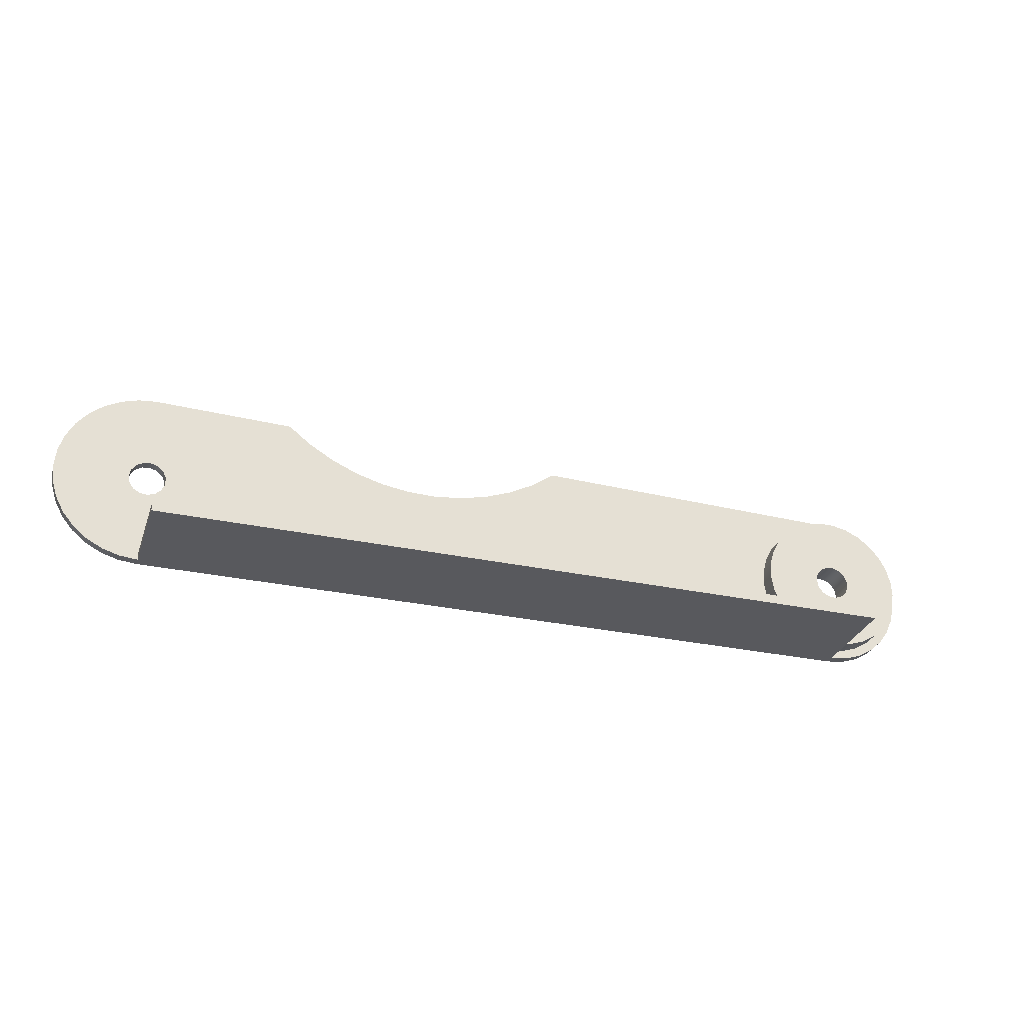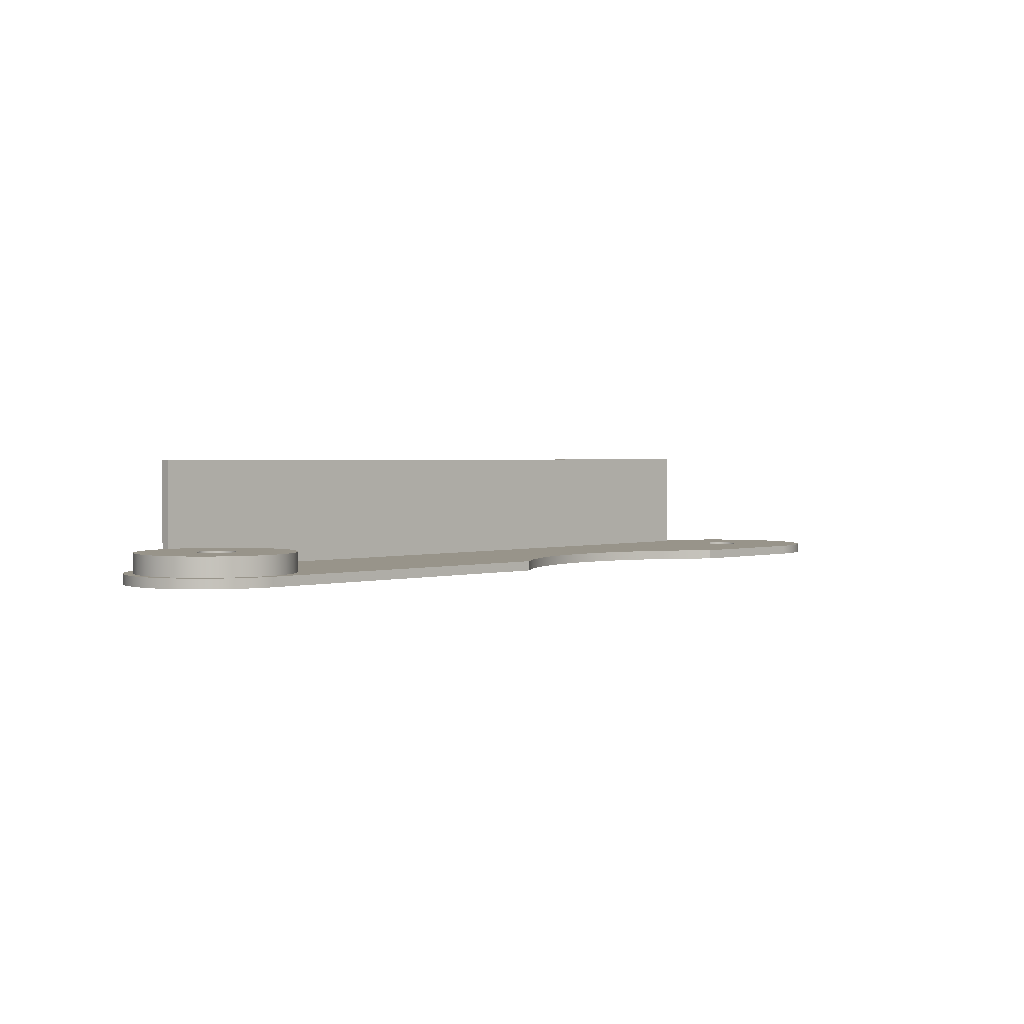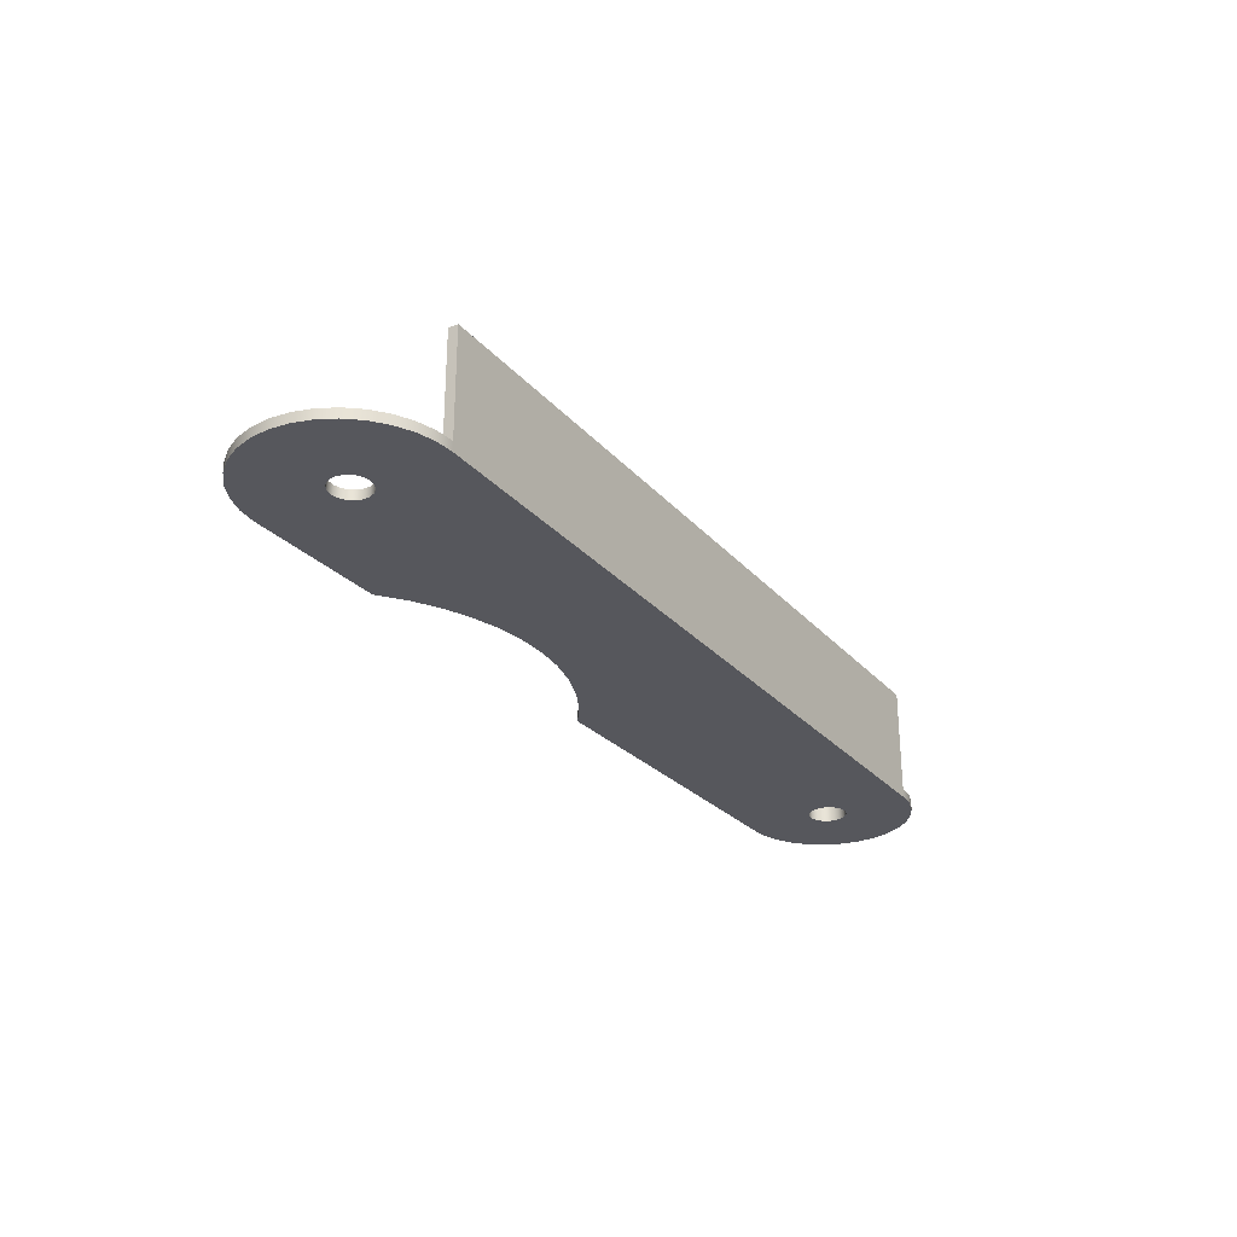
<metadata>
{"format":"obj","ext":"obj","renderer":"f3d","projection":"perspective","resolution":1024,"background":"white","views":[{"elev":-29.9,"azim":-17.5,"up":"+Y"},{"elev":1.8,"azim":133.5,"up":"+Z"},{"elev":-27.6,"azim":-57.9,"up":"+Z"}]}
</metadata>
<code>
v 8.1 0.1 0.1
v 0 0.1 0.1
v 0 0.1 1.2
v 8.1 0.1 1.2
v 8.1 0.1 0.3
v 0 0.1 1.2
v -1.225e-16 0 1.2
v 8.1 -4.441e-16 1.2
v 8.1 0.1 1.2
v 0 0 0
v 8.1 -3.331e-16 0
v 8.1 -3.331e-16 0.1
v 8.1 -4.441e-16 1.2
v -1.225e-16 0 1.2
v 0 0 0.1
v 8.1 -3.331e-16 0.1
v 8.1 0.1 0.1
v 8.1 0.1 0.3
v 8.1 0.1 1.2
v 8.1 -4.441e-16 1.2
v 0 2 0
v -0.1951 1.981 0
v -0.3827 1.924 0
v -0.5556 1.831 0
v -0.7071 1.707 0
v -0.8315 1.556 0
v -0.9239 1.383 0
v -0.9808 1.195 0
v -1 1 0
v -0.9808 0.8049 0
v -0.9239 0.6173 0
v -0.8315 0.4444 0
v -0.7071 0.2929 0
v -0.5556 0.1685 0
v -0.3827 0.07612 0
v -0.1951 0.01921 0
v 0 0 0
v 0 0 0.1
v -0.1951 0.01921 0.1
v -0.3827 0.07612 0.1
v -0.5556 0.1685 0.1
v -0.7071 0.2929 0.1
v -0.8315 0.4444 0.1
v -0.9239 0.6173 0.1
v -0.9808 0.8049 0.1
v -1 1 0.1
v -0.9808 1.195 0.1
v -0.9239 1.383 0.1
v -0.8315 1.556 0.1
v -0.7071 1.707 0.1
v -0.5556 1.831 0.1
v -0.3827 1.924 0.1
v -0.1951 1.981 0.1
v 0 2 0.1
v 0 0.1 0.1
v 0 0 0.1
v -1.225e-16 0 1.2
v 0 0.1 1.2
v 7.9 0.9 0
v 7.917 0.8187 0
v 7.966 0.7514 0
v 8.038 0.7098 0
v 8.121 0.7011 0
v 8.2 0.7268 0
v 8.262 0.7824 0
v 8.296 0.8584 0
v 8.296 0.9416 0
v 8.262 1.018 0
v 8.2 1.073 0
v 8.121 1.099 0
v 8.038 1.09 0
v 7.966 1.049 0
v 7.917 0.9813 0
v -0.2 1 0
v -0.1827 0.9187 0
v -0.1338 0.8514 0
v -0.0618 0.8098 0
v 0.02091 0.8011 0
v 0.1 0.8268 0
v 0.1618 0.8824 0
v 0.1956 0.9584 0
v 0.1956 1.042 0
v 0.1618 1.118 0
v 0.1 1.173 0
v 0.02091 1.199 0
v -0.0618 1.19 0
v -0.1338 1.149 0
v -0.1827 1.081 0
v 0 0 0
v -0.1951 0.01921 0
v -0.3827 0.07612 0
v -0.5556 0.1685 0
v -0.7071 0.2929 0
v -0.8315 0.4444 0
v -0.9239 0.6173 0
v -0.9808 0.8049 0
v -1 1 0
v -0.9808 1.195 0
v -0.9239 1.383 0
v -0.8315 1.556 0
v -0.7071 1.707 0
v -0.5556 1.831 0
v -0.3827 1.924 0
v -0.1951 1.981 0
v 0 2 0
v 1.512 1.963 0
v 1.756 1.77 0
v 2.023 1.61 0
v 2.308 1.486 0
v 2.607 1.399 0
v 2.914 1.352 0
v 3.225 1.344 0
v 3.535 1.376 0
v 3.837 1.448 0
v 4.128 1.558 0
v 4.403 1.705 0
v 4.656 1.885 0
v 8.1 1.8 0
v 8.287 1.78 0
v 8.466 1.722 0
v 8.629 1.628 0
v 8.769 1.502 0
v 8.879 1.35 0
v 8.956 1.178 0
v 8.995 0.9941 0
v 8.995 0.8059 0
v 8.956 0.6219 0
v 8.879 0.45 0
v 8.769 0.2978 0
v 8.629 0.1719 0
v 8.466 0.07781 0
v 8.287 0.01967 0
v 8.1 -3.331e-16 0
v -0.2 1 0.1
v -0.1827 0.9187 0.1
v -0.1338 0.8514 0.1
v -0.0618 0.8098 0.1
v 0.02091 0.8011 0.1
v 0.1 0.8268 0.1
v 0.1618 0.8824 0.1
v 0.1956 0.9584 0.1
v 0.1956 1.042 0.1
v 0.1618 1.118 0.1
v 0.1 1.173 0.1
v 0.02091 1.199 0.1
v -0.0618 1.19 0.1
v -0.1338 1.149 0.1
v -0.1827 1.081 0.1
v -0.2 1 0
v -0.1827 1.081 0
v -0.1338 1.149 0
v -0.0618 1.19 0
v 0.02091 1.199 0
v 0.1 1.173 0
v 0.1618 1.118 0
v 0.1956 1.042 0
v 0.1956 0.9584 0
v 0.1618 0.8824 0
v 0.1 0.8268 0
v 0.02091 0.8011 0
v -0.0618 0.8098 0
v -0.1338 0.8514 0
v -0.1827 0.9187 0
v -0.2 1 0.1
v -0.2 1 0
v 7.9 0.9 0.3
v 7.917 0.8187 0.3
v 7.966 0.7514 0.3
v 8.038 0.7098 0.3
v 8.121 0.7011 0.3
v 8.2 0.7268 0.3
v 8.262 0.7824 0.3
v 8.296 0.8584 0.3
v 8.296 0.9416 0.3
v 8.262 1.018 0.3
v 8.2 1.073 0.3
v 8.121 1.099 0.3
v 8.038 1.09 0.3
v 7.966 1.049 0.3
v 7.917 0.9813 0.3
v 7.9 0.9 0
v 7.917 0.9813 0
v 7.966 1.049 0
v 8.038 1.09 0
v 8.121 1.099 0
v 8.2 1.073 0
v 8.262 1.018 0
v 8.296 0.9416 0
v 8.296 0.8584 0
v 8.262 0.7824 0
v 8.2 0.7268 0
v 8.121 0.7011 0
v 8.038 0.7098 0
v 7.966 0.7514 0
v 7.917 0.8187 0
v 7.9 0.9 0.3
v 7.9 0.9 0
v 1.512 1.963 0
v 0 2 0
v 0 2 0.1
v 1.512 1.963 0.1
v 4.656 1.885 0
v 4.403 1.705 0
v 4.128 1.558 0
v 3.837 1.448 0
v 3.535 1.376 0
v 3.225 1.344 0
v 2.914 1.352 0
v 2.607 1.399 0
v 2.308 1.486 0
v 2.023 1.61 0
v 1.756 1.77 0
v 1.512 1.963 0
v 1.512 1.963 0.1
v 1.756 1.77 0.1
v 2.023 1.61 0.1
v 2.308 1.486 0.1
v 2.607 1.399 0.1
v 2.914 1.352 0.1
v 3.225 1.344 0.1
v 3.535 1.376 0.1
v 3.837 1.448 0.1
v 4.128 1.558 0.1
v 4.403 1.705 0.1
v 4.656 1.885 0.1
v 8.1 -3.331e-16 0
v 8.287 0.01967 0
v 8.466 0.07781 0
v 8.629 0.1719 0
v 8.769 0.2978 0
v 8.879 0.45 0
v 8.956 0.6219 0
v 8.995 0.8059 0
v 8.995 0.9941 0
v 8.956 1.178 0
v 8.879 1.35 0
v 8.769 1.502 0
v 8.629 1.628 0
v 8.466 1.722 0
v 8.287 1.78 0
v 8.1 1.8 0
v 8.1 1.8 0.1
v 8.287 1.78 0.1
v 8.466 1.722 0.1
v 8.629 1.628 0.1
v 8.769 1.502 0.1
v 8.879 1.35 0.1
v 8.956 1.178 0.1
v 8.995 0.9941 0.1
v 8.995 0.8059 0.1
v 8.956 0.6219 0.1
v 8.879 0.45 0.1
v 8.769 0.2978 0.1
v 8.629 0.1719 0.1
v 8.466 0.07781 0.1
v 8.287 0.01967 0.1
v 8.1 -3.331e-16 0.1
v 8.1 1.8 0
v 4.656 1.885 0
v 4.656 1.885 0.1
v 8.1 1.8 0.1
v 7.9 0.9 0.3
v 7.917 0.9813 0.3
v 7.966 1.049 0.3
v 8.038 1.09 0.3
v 8.121 1.099 0.3
v 8.2 1.073 0.3
v 8.262 1.018 0.3
v 8.296 0.9416 0.3
v 8.296 0.8584 0.3
v 8.262 0.7824 0.3
v 8.2 0.7268 0.3
v 8.121 0.7011 0.3
v 8.038 0.7098 0.3
v 7.966 0.7514 0.3
v 7.917 0.8187 0.3
v 8.1 0.1 0.3
v 8.272 0.1187 0.3
v 8.436 0.1739 0.3
v 8.584 0.2631 0.3
v 8.71 0.3821 0.3
v 8.807 0.5253 0.3
v 8.871 0.686 0.3
v 8.899 0.8567 0.3
v 8.889 1.029 0.3
v 8.843 1.196 0.3
v 8.762 1.349 0.3
v 8.65 1.481 0.3
v 8.512 1.585 0.3
v 8.355 1.658 0.3
v 8.186 1.695 0.3
v 8.014 1.695 0.3
v 7.845 1.658 0.3
v 7.688 1.585 0.3
v 7.55 1.481 0.3
v 7.438 1.349 0.3
v 7.357 1.196 0.3
v 7.311 1.029 0.3
v 7.301 0.8567 0.3
v 7.329 0.686 0.3
v 7.393 0.5253 0.3
v 7.49 0.3821 0.3
v 7.616 0.2631 0.3
v 7.764 0.1739 0.3
v 7.928 0.1187 0.3
v -0.2 1 0.1
v -0.1827 1.081 0.1
v -0.1338 1.149 0.1
v -0.0618 1.19 0.1
v 0.02091 1.199 0.1
v 0.1 1.173 0.1
v 0.1618 1.118 0.1
v 0.1956 1.042 0.1
v 0.1956 0.9584 0.1
v 0.1618 0.8824 0.1
v 0.1 0.8268 0.1
v 0.02091 0.8011 0.1
v -0.0618 0.8098 0.1
v -0.1338 0.8514 0.1
v -0.1827 0.9187 0.1
v 8.1 0.1 0.1
v 8.1 -3.331e-16 0.1
v 8.287 0.01967 0.1
v 8.466 0.07781 0.1
v 8.629 0.1719 0.1
v 8.769 0.2978 0.1
v 8.879 0.45 0.1
v 8.956 0.6219 0.1
v 8.995 0.8059 0.1
v 8.995 0.9941 0.1
v 8.956 1.178 0.1
v 8.879 1.35 0.1
v 8.769 1.502 0.1
v 8.629 1.628 0.1
v 8.466 1.722 0.1
v 8.287 1.78 0.1
v 8.1 1.8 0.1
v 4.656 1.885 0.1
v 4.403 1.705 0.1
v 4.128 1.558 0.1
v 3.837 1.448 0.1
v 3.535 1.376 0.1
v 3.225 1.344 0.1
v 2.914 1.352 0.1
v 2.607 1.399 0.1
v 2.308 1.486 0.1
v 2.023 1.61 0.1
v 1.756 1.77 0.1
v 1.512 1.963 0.1
v 0 2 0.1
v -0.1951 1.981 0.1
v -0.3827 1.924 0.1
v -0.5556 1.831 0.1
v -0.7071 1.707 0.1
v -0.8315 1.556 0.1
v -0.9239 1.383 0.1
v -0.9808 1.195 0.1
v -1 1 0.1
v -0.9808 0.8049 0.1
v -0.9239 0.6173 0.1
v -0.8315 0.4444 0.1
v -0.7071 0.2929 0.1
v -0.5556 0.1685 0.1
v -0.3827 0.07612 0.1
v -0.1951 0.01921 0.1
v 0 0 0.1
v 0 0.1 0.1
v 8.1 0.1 0.1
v 7.928 0.1187 0.1
v 7.764 0.1739 0.1
v 7.616 0.2631 0.1
v 7.49 0.3821 0.1
v 7.393 0.5253 0.1
v 7.329 0.686 0.1
v 7.301 0.8567 0.1
v 7.311 1.029 0.1
v 7.357 1.196 0.1
v 7.438 1.349 0.1
v 7.55 1.481 0.1
v 7.688 1.585 0.1
v 7.845 1.658 0.1
v 8.014 1.695 0.1
v 8.186 1.695 0.1
v 8.355 1.658 0.1
v 8.512 1.585 0.1
v 8.65 1.481 0.1
v 8.762 1.349 0.1
v 8.843 1.196 0.1
v 8.889 1.029 0.1
v 8.899 0.8567 0.1
v 8.871 0.686 0.1
v 8.807 0.5253 0.1
v 8.71 0.3821 0.1
v 8.584 0.2631 0.1
v 8.436 0.1739 0.1
v 8.272 0.1187 0.1
v 8.1 0.1 0.1
v 8.272 0.1187 0.1
v 8.436 0.1739 0.1
v 8.584 0.2631 0.1
v 8.71 0.3821 0.1
v 8.807 0.5253 0.1
v 8.871 0.686 0.1
v 8.899 0.8567 0.1
v 8.889 1.029 0.1
v 8.843 1.196 0.1
v 8.762 1.349 0.1
v 8.65 1.481 0.1
v 8.512 1.585 0.1
v 8.355 1.658 0.1
v 8.186 1.695 0.1
v 8.014 1.695 0.1
v 7.845 1.658 0.1
v 7.688 1.585 0.1
v 7.55 1.481 0.1
v 7.438 1.349 0.1
v 7.357 1.196 0.1
v 7.311 1.029 0.1
v 7.301 0.8567 0.1
v 7.329 0.686 0.1
v 7.393 0.5253 0.1
v 7.49 0.3821 0.1
v 7.616 0.2631 0.1
v 7.764 0.1739 0.1
v 7.928 0.1187 0.1
v 8.1 0.1 0.1
v 8.1 0.1 0.3
v 7.928 0.1187 0.3
v 7.764 0.1739 0.3
v 7.616 0.2631 0.3
v 7.49 0.3821 0.3
v 7.393 0.5253 0.3
v 7.329 0.686 0.3
v 7.301 0.8567 0.3
v 7.311 1.029 0.3
v 7.357 1.196 0.3
v 7.438 1.349 0.3
v 7.55 1.481 0.3
v 7.688 1.585 0.3
v 7.845 1.658 0.3
v 8.014 1.695 0.3
v 8.186 1.695 0.3
v 8.355 1.658 0.3
v 8.512 1.585 0.3
v 8.65 1.481 0.3
v 8.762 1.349 0.3
v 8.843 1.196 0.3
v 8.889 1.029 0.3
v 8.899 0.8567 0.3
v 8.871 0.686 0.3
v 8.807 0.5253 0.3
v 8.71 0.3821 0.3
v 8.584 0.2631 0.3
v 8.436 0.1739 0.3
v 8.272 0.1187 0.3
v 8.1 0.1 0.3
v 7.301 0.8567 0.1
v 7.301 0.8567 0.3
f 1 2 5
f 5 2 3
f 5 3 4
f 7 8 6
f 6 8 9
f 10 11 15
f 15 11 12
f 15 12 14
f 14 12 13
f 17 18 16
f 16 18 20
f 20 18 19
f 54 21 53
f 53 21 22
f 53 22 52
f 52 22 23
f 52 23 51
f 51 23 24
f 51 24 50
f 50 24 25
f 50 25 49
f 49 25 26
f 49 26 48
f 48 26 27
f 48 27 47
f 47 27 28
f 47 28 46
f 46 28 29
f 46 29 45
f 45 29 30
f 45 30 44
f 44 30 31
f 44 31 43
f 43 31 32
f 43 32 42
f 42 32 33
f 42 33 41
f 41 33 34
f 41 34 40
f 40 34 35
f 40 35 39
f 39 35 36
f 39 36 38
f 38 36 37
f 55 56 58
f 58 56 57
f 73 59 113
f 113 59 60
f 113 60 112
f 112 60 61
f 112 61 79
f 79 61 62
f 79 62 89
f 89 62 133
f 133 62 130
f 133 130 131
f 63 128 62
f 62 128 129
f 62 129 130
f 128 63 127
f 127 63 64
f 127 64 126
f 126 64 65
f 126 65 66
f 126 66 125
f 125 66 67
f 125 67 68
f 68 69 125
f 125 69 124
f 124 69 70
f 124 70 123
f 123 70 71
f 123 71 122
f 122 71 115
f 122 115 121
f 121 115 116
f 121 116 118
f 118 116 117
f 115 71 114
f 114 71 72
f 114 72 113
f 113 72 73
f 88 74 97
f 97 74 75
f 97 75 96
f 96 75 76
f 96 76 77
f 96 77 95
f 95 77 78
f 95 78 94
f 94 78 93
f 93 78 89
f 93 89 92
f 92 89 91
f 91 89 90
f 78 79 89
f 79 80 112
f 112 80 111
f 111 80 81
f 111 81 82
f 82 83 111
f 111 83 110
f 110 83 84
f 110 84 109
f 109 84 85
f 109 85 108
f 108 85 100
f 108 100 101
f 100 85 99
f 99 85 86
f 99 86 98
f 98 86 87
f 98 87 88
f 98 88 97
f 108 101 107
f 107 101 102
f 107 102 103
f 104 105 103
f 103 105 107
f 105 106 107
f 119 120 118
f 118 120 121
f 131 132 133
f 135 163 134
f 134 163 165
f 164 149 148
f 148 149 150
f 148 150 151
f 135 136 163
f 163 136 162
f 162 136 137
f 162 137 161
f 161 137 138
f 161 138 160
f 160 138 139
f 160 139 159
f 159 139 140
f 159 140 158
f 158 140 141
f 158 141 157
f 157 141 142
f 157 142 156
f 156 142 143
f 156 143 155
f 155 143 144
f 155 144 154
f 154 144 145
f 154 145 153
f 153 145 146
f 153 146 152
f 152 146 147
f 152 147 151
f 151 147 148
f 167 195 166
f 166 195 197
f 196 181 180
f 180 181 182
f 180 182 183
f 167 168 195
f 195 168 194
f 194 168 169
f 194 169 193
f 193 169 170
f 193 170 192
f 192 170 171
f 192 171 191
f 191 171 172
f 191 172 190
f 190 172 173
f 190 173 189
f 189 173 174
f 189 174 188
f 188 174 175
f 188 175 187
f 187 175 176
f 187 176 186
f 186 176 177
f 186 177 185
f 185 177 178
f 185 178 184
f 184 178 179
f 184 179 183
f 183 179 180
f 198 199 201
f 201 199 200
f 225 202 224
f 224 202 203
f 224 203 223
f 223 203 204
f 223 204 222
f 222 204 205
f 222 205 221
f 221 205 206
f 221 206 220
f 220 206 207
f 220 207 219
f 219 207 208
f 219 208 218
f 218 208 209
f 218 209 217
f 217 209 210
f 217 210 216
f 216 210 211
f 216 211 215
f 215 211 212
f 215 212 214
f 214 212 213
f 257 226 256
f 256 226 227
f 256 227 255
f 255 227 228
f 255 228 254
f 254 228 229
f 254 229 253
f 253 229 230
f 253 230 252
f 252 230 231
f 252 231 251
f 251 231 232
f 251 232 250
f 250 232 233
f 250 233 249
f 249 233 234
f 249 234 248
f 248 234 235
f 248 235 247
f 247 235 236
f 247 236 246
f 246 236 237
f 246 237 245
f 245 237 238
f 245 238 244
f 244 238 239
f 244 239 243
f 243 239 240
f 243 240 242
f 242 240 241
f 258 259 261
f 261 259 260
f 263 298 262
f 262 298 299
f 262 299 300
f 264 296 263
f 263 296 297
f 263 297 298
f 265 294 264
f 264 294 295
f 264 295 296
f 266 292 265
f 265 292 293
f 265 293 294
f 267 290 266
f 266 290 291
f 266 291 292
f 268 288 267
f 267 288 289
f 267 289 290
f 269 286 268
f 268 286 287
f 268 287 288
f 270 284 269
f 269 284 285
f 269 285 286
f 271 282 270
f 270 282 283
f 270 283 284
f 272 280 271
f 271 280 281
f 271 281 282
f 273 278 272
f 272 278 279
f 272 279 280
f 278 273 277
f 277 273 274
f 277 274 305
f 305 274 304
f 304 274 275
f 304 275 303
f 303 275 302
f 302 275 276
f 302 276 301
f 301 276 300
f 300 276 262
f 320 306 358
f 358 306 307
f 358 307 357
f 357 307 308
f 357 308 309
f 357 309 356
f 356 309 310
f 356 310 355
f 355 310 347
f 355 347 354
f 354 347 348
f 354 348 353
f 353 348 352
f 352 348 350
f 352 350 351
f 347 310 346
f 346 310 311
f 346 311 345
f 345 311 312
f 345 312 344
f 344 312 313
f 344 313 314
f 314 315 344
f 344 315 343
f 343 315 316
f 343 316 374
f 374 316 373
f 373 316 367
f 373 367 372
f 372 367 371
f 371 367 370
f 370 367 369
f 369 367 368
f 316 317 367
f 367 317 362
f 367 362 363
f 318 360 317
f 317 360 361
f 317 361 362
f 360 318 359
f 359 318 319
f 359 319 320
f 359 320 358
f 322 323 321
f 321 323 324
f 321 324 396
f 396 324 395
f 395 324 325
f 395 325 394
f 394 325 326
f 394 326 393
f 393 326 327
f 393 327 392
f 392 327 328
f 392 328 391
f 391 328 329
f 391 329 390
f 390 329 330
f 390 330 389
f 389 330 331
f 389 331 388
f 388 331 332
f 388 332 387
f 387 332 386
f 386 332 333
f 386 333 385
f 385 333 334
f 385 334 384
f 384 334 335
f 384 335 383
f 383 335 336
f 383 336 382
f 382 336 337
f 382 337 381
f 381 337 338
f 381 338 380
f 380 338 339
f 380 339 379
f 379 339 340
f 379 340 378
f 378 340 341
f 378 341 377
f 377 341 342
f 377 342 376
f 376 342 375
f 375 342 343
f 375 343 374
f 348 349 350
f 363 364 367
f 367 364 365
f 367 365 366
f 456 397 455
f 455 397 398
f 455 398 399
f 455 399 454
f 454 399 400
f 454 400 453
f 453 400 401
f 453 401 452
f 452 401 402
f 452 402 451
f 451 402 403
f 451 403 450
f 450 403 404
f 450 404 449
f 449 404 405
f 449 405 448
f 448 405 406
f 448 406 447
f 447 406 407
f 447 407 446
f 446 407 408
f 446 408 445
f 445 408 409
f 445 409 444
f 444 409 410
f 444 410 443
f 443 410 411
f 443 411 442
f 442 411 412
f 442 412 441
f 441 412 413
f 441 413 440
f 440 413 414
f 440 414 439
f 439 414 415
f 439 415 438
f 438 415 416
f 438 416 437
f 437 416 417
f 437 417 436
f 436 417 418
f 436 418 435
f 435 418 457
f 435 457 434
f 458 419 420
f 458 420 433
f 433 420 421
f 433 421 432
f 432 421 422
f 432 422 431
f 431 422 423
f 431 423 430
f 430 423 424
f 430 424 429
f 429 424 425
f 429 425 428
f 428 425 427
f 427 425 426

</code>
